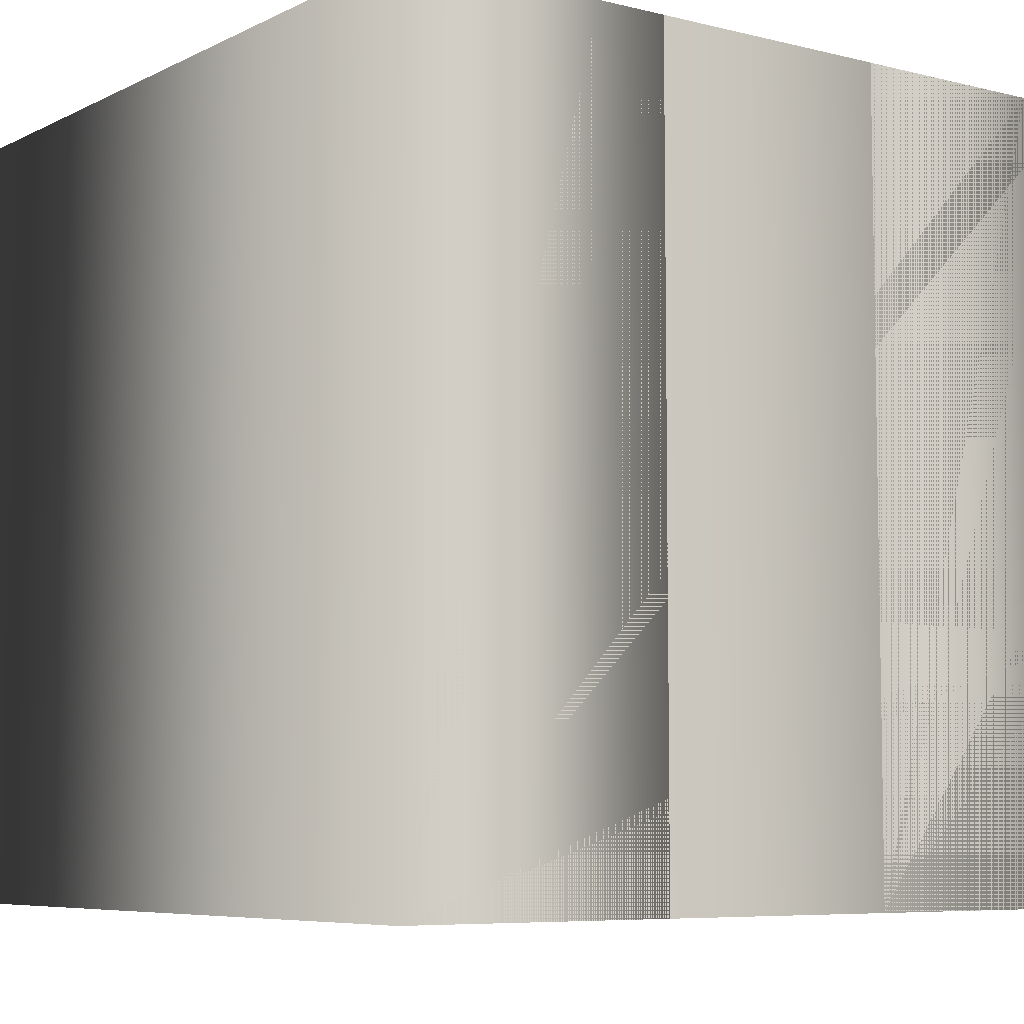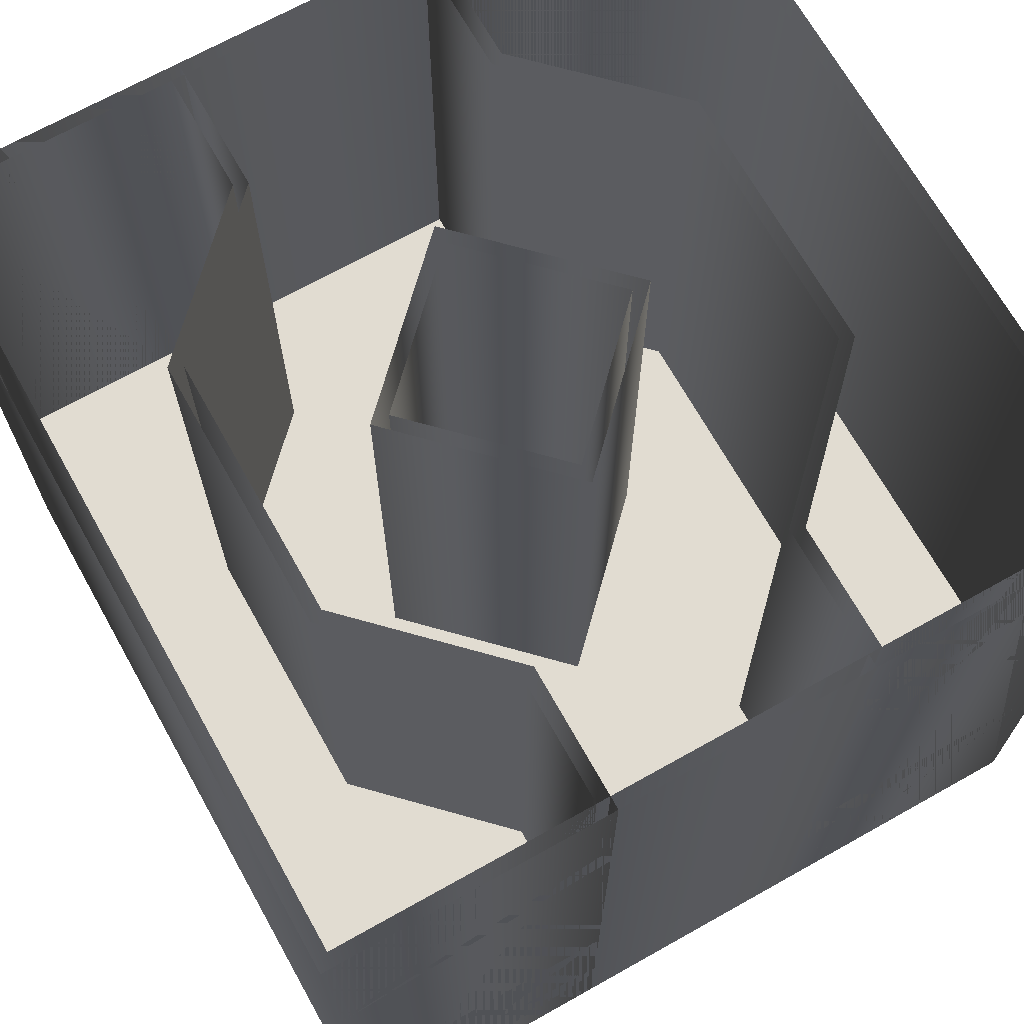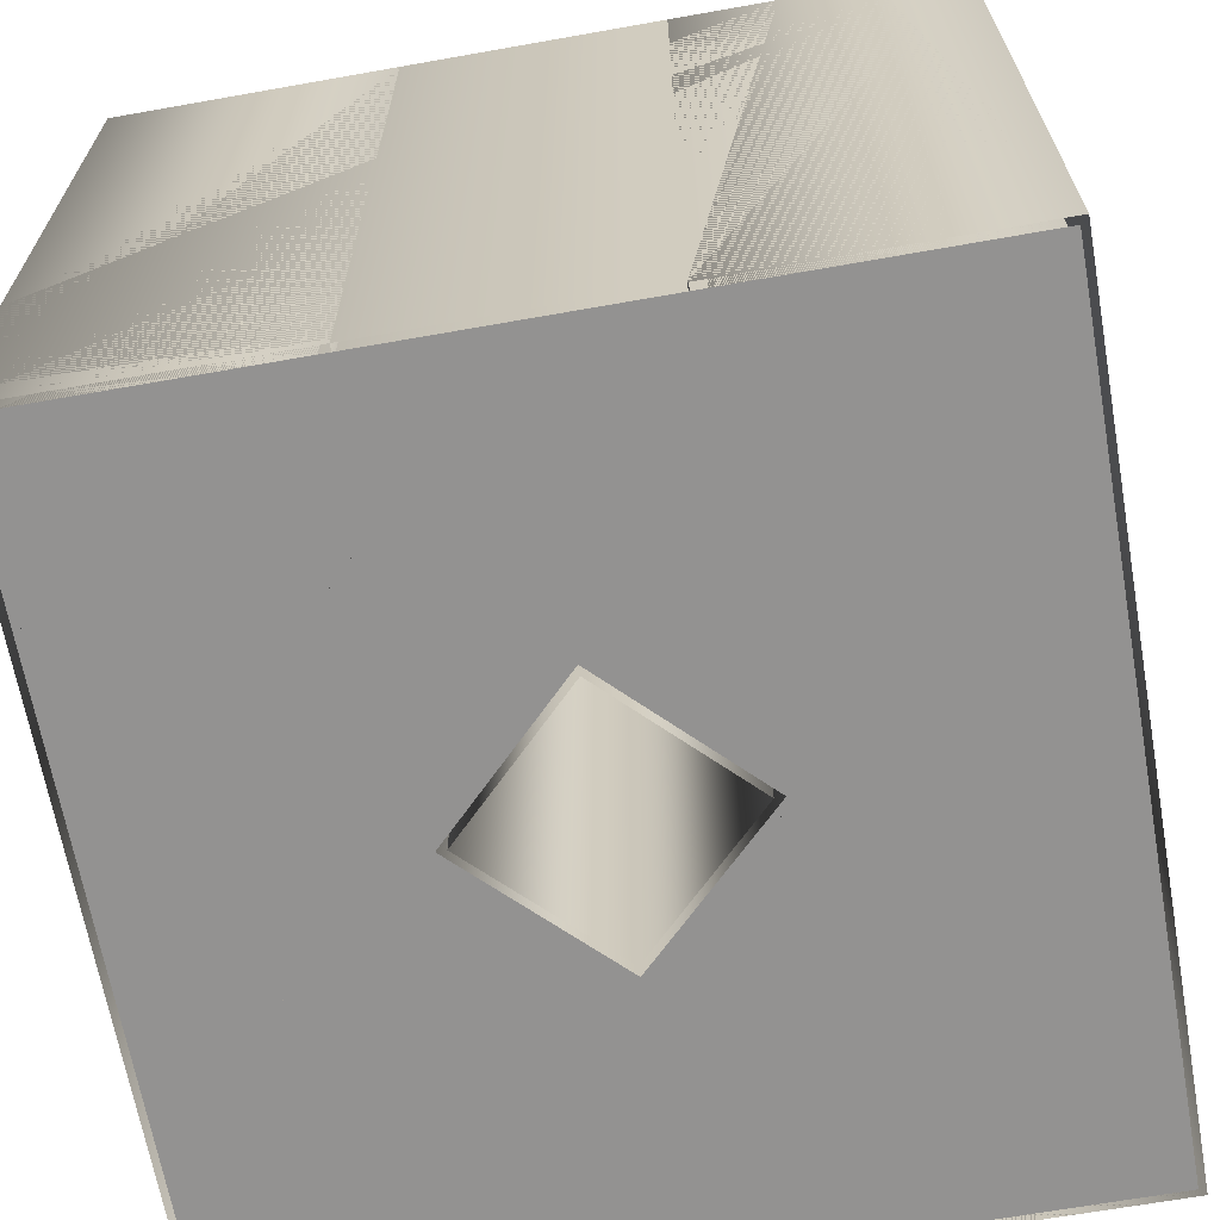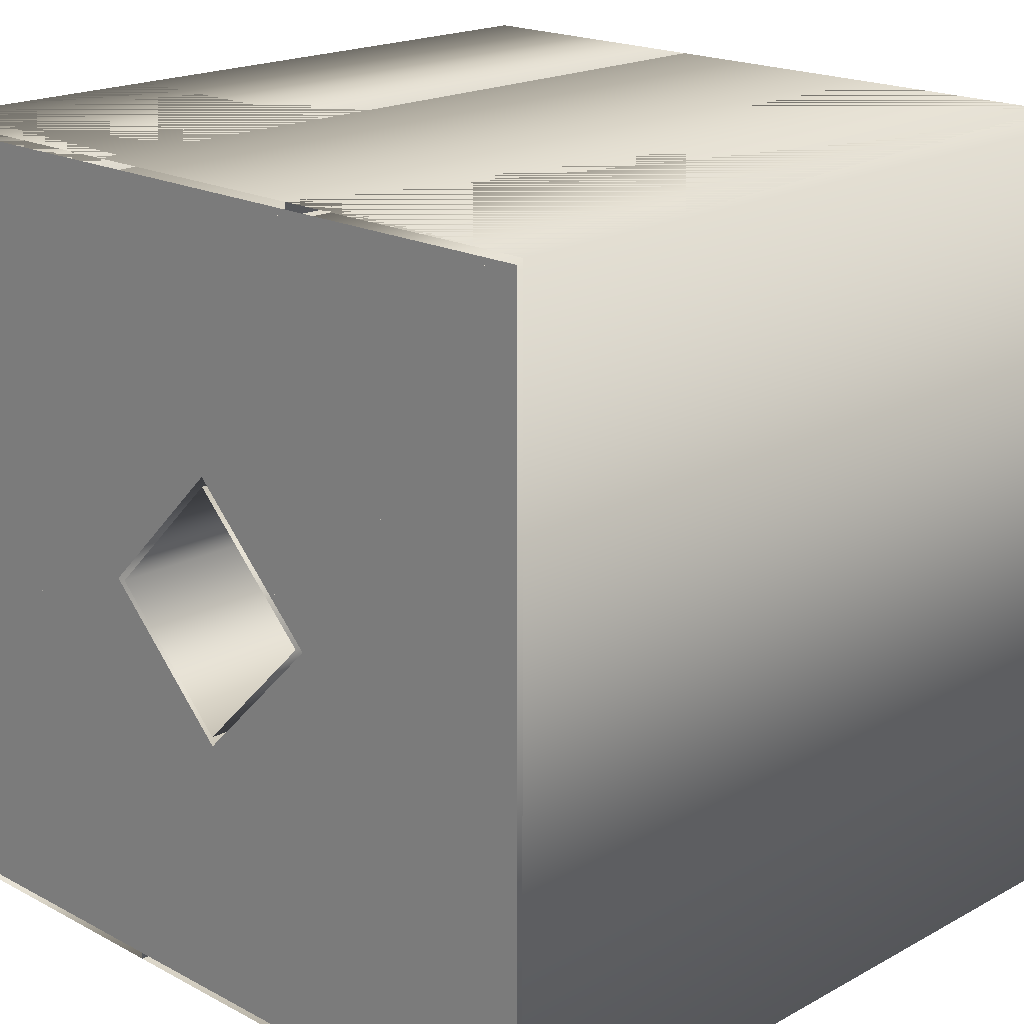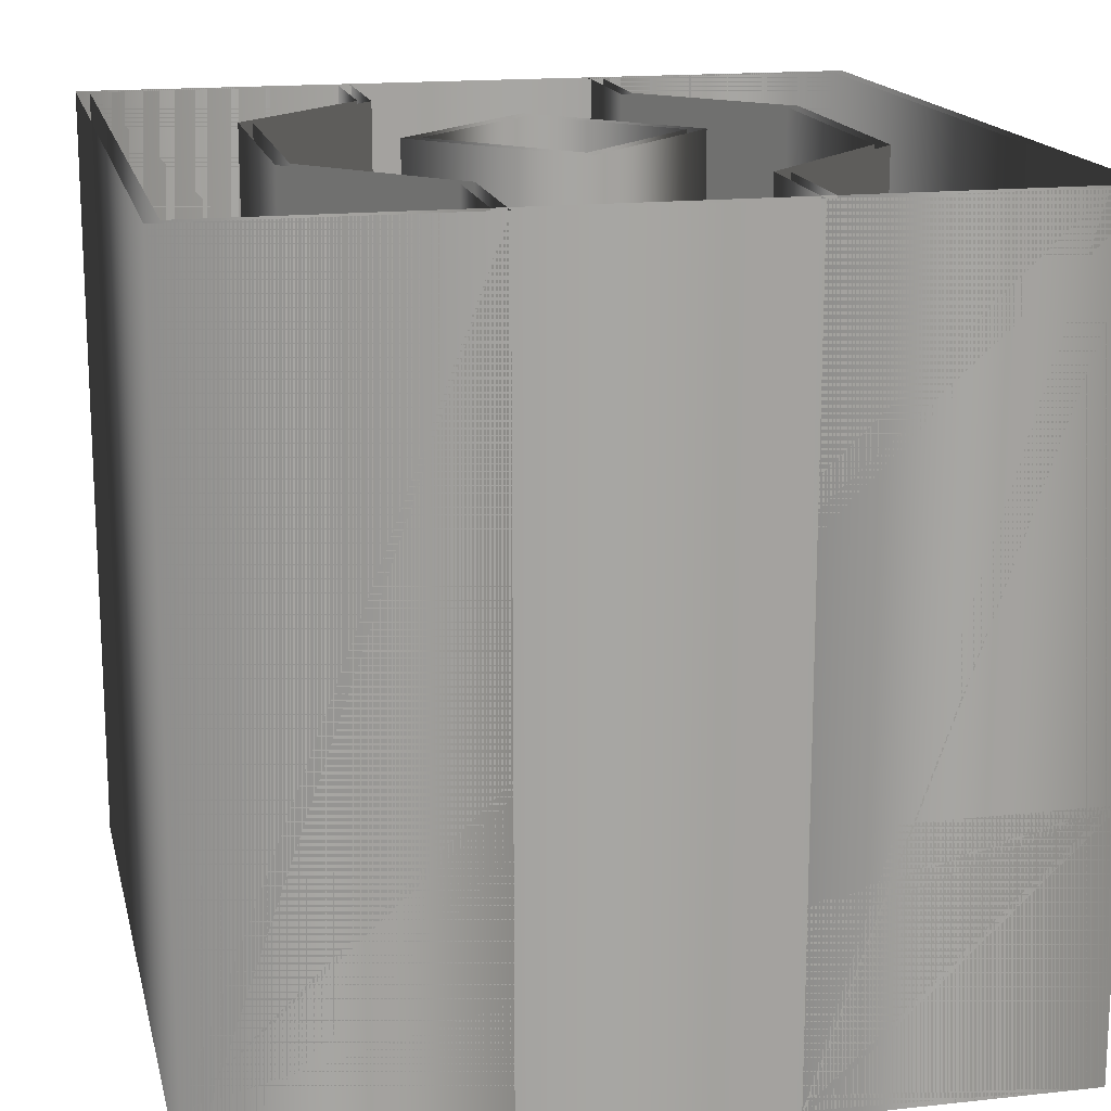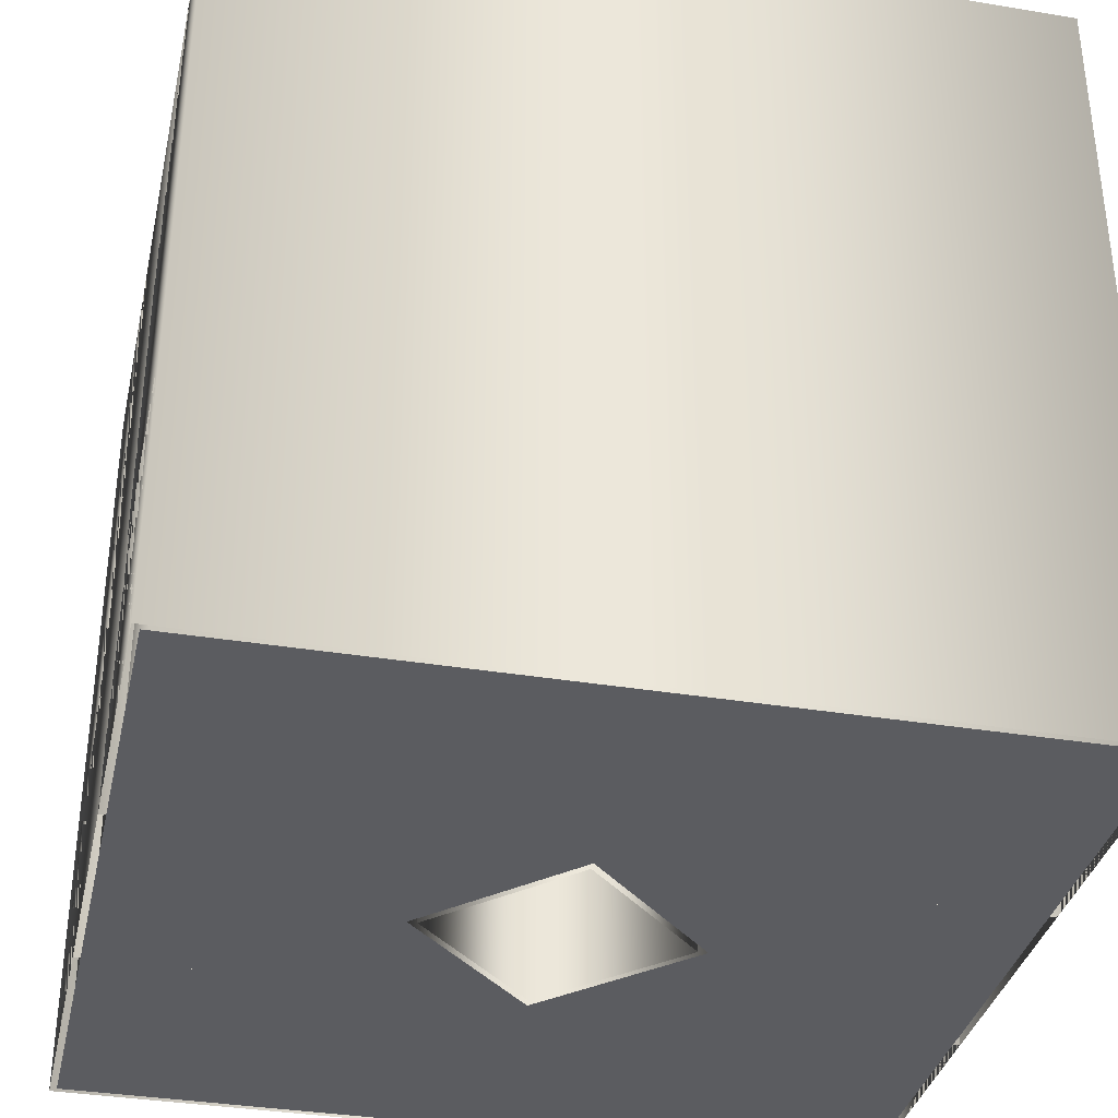
<metadata>
{"format":"obj","ext":"obj","renderer":"f3d","projection":"perspective","resolution":1024,"background":"white","views":[{"elev":-6.8,"azim":144.1,"up":"+Y"},{"elev":69.2,"azim":150.7,"up":"+Y"},{"elev":-66.4,"azim":-169.9,"up":"+Y"},{"elev":19.3,"azim":44.6,"up":"+Z"},{"elev":16.3,"azim":-12.7,"up":"+Y"},{"elev":-35.3,"azim":77.6,"up":"+Y"}]}
</metadata>
<code>
v 30 0 0
v 30 0 30
v 0 0 30
v 0 0 0
v 10 0 15
v 15 0 20
v 20 0 15
v 15 0 10
v 29.75 0 29.75
v 0.25 0 29.75
v 29.75 10 29.75
v 0.25 10 29.75
v 0.25 0 0.25
v 0.25 10 0.25
v 29.75 0 0.25
v 29.75 10 0.25
v 30.25 0 30.25
v -0.25 0 30.25
v 30.25 10 30.25
v -0.25 10 30.25
v -0.25 0 -0.25
v -0.25 10 -0.25
v 30.25 0 -0.25
v 30.25 10 -0.25
v 19.65 0 15
v 15 0 19.65
v 19.65 10 15
v 15 10 19.65
v 10.35 0 15
v 10.35 10 15
v 15 0 10.35
v 15 10 10.35
v 20.35 0 15
v 15 0 20.35
v 20.35 10 15
v 15 10 20.35
v 9.646 0 15
v 9.646 10 15
v 15 0 9.646
v 15 10 9.646
v 9.75 0 4.896
v 4.75 0 9.896
v 9.75 10 4.896
v 4.75 10 9.896
v 4.75 0 20.1
v 4.75 10 20.1
v 9.75 0 25.1
v 9.75 10 25.1
v 9.75 0 29.75
v 9.75 10 29.75
v 9.75 0 0.25
v 9.75 10 0.25
v 10.25 0 5.104
v 5.25 0 10.1
v 10.25 10 5.104
v 5.25 10 10.1
v 5.25 0 19.9
v 5.25 10 19.9
v 10.25 0 24.9
v 10.25 10 24.9
v 10.25 0 30.25
v 10.25 10 30.25
v 10.25 0 -0.25
v 10.25 10 -0.25
v 20.25 0 29.75
v 20.25 10 29.75
v 20.25 0 25.1
v 20.25 10 25.1
v 25.25 0 20.1
v 25.25 10 20.1
v 25.25 0 9.896
v 25.25 10 9.896
v 20.25 0 4.896
v 20.25 10 4.896
v 20.25 0 0.25
v 20.25 10 0.25
v 19.75 0 30.25
v 19.75 10 30.25
v 19.75 0 24.9
v 19.75 10 24.9
v 24.75 0 19.9
v 24.75 10 19.9
v 24.75 0 10.1
v 24.75 10 10.1
v 19.75 0 5.104
v 19.75 10 5.104
v 19.75 0 -0.25
v 19.75 10 -0.25
v 30 10 0
v 30 10 30
v 0 10 30
v 0 10 0
v 10 10 15
v 15 10 20
v 20 10 15
v 15 10 10
v 29.75 30 29.75
v 0.25 30 29.75
v 0.25 30 0.25
v 29.75 30 0.25
v 30.25 30 30.25
v -0.25 30 30.25
v -0.25 30 -0.25
v 30.25 30 -0.25
v 19.65 30 15
v 15 30 19.65
v 10.35 30 15
v 15 30 10.35
v 20.35 30 15
v 15 30 20.35
v 9.646 30 15
v 15 30 9.646
v 9.75 30 4.896
v 4.75 30 9.896
v 4.75 30 20.1
v 9.75 30 25.1
v 9.75 30 29.75
v 9.75 30 0.25
v 10.25 30 5.104
v 5.25 30 10.1
v 5.25 30 19.9
v 10.25 30 24.9
v 10.25 30 30.25
v 10.25 30 -0.25
v 20.25 30 29.75
v 20.25 30 25.1
v 25.25 30 20.1
v 25.25 30 9.896
v 20.25 30 4.896
v 20.25 30 0.25
v 19.75 30 30.25
v 19.75 30 24.9
v 24.75 30 19.9
v 24.75 30 10.1
v 19.75 30 5.104
v 19.75 30 -0.25
f 8 4 5
f 4 8 1
f 3 6 5
f 3 5 4
f 1 7 2
f 2 6 3
f 6 2 7
f 8 7 1
f 8 4 5
f 4 8 1
f 3 6 5
f 3 5 4
f 1 7 2
f 2 6 3
f 6 2 7
f 8 7 1
f 9 10 11
f 10 12 11
f 10 13 12
f 13 14 12
f 13 15 14
f 15 16 14
f 15 9 16
f 9 11 16
f 17 18 19
f 18 20 19
f 18 21 20
f 21 22 20
f 21 23 22
f 23 24 22
f 23 17 24
f 17 19 24
f 25 26 27
f 26 28 27
f 26 29 28
f 29 30 28
f 29 31 30
f 31 32 30
f 31 25 32
f 25 27 32
f 33 34 35
f 34 36 35
f 34 37 36
f 37 38 36
f 37 39 38
f 39 40 38
f 39 33 40
f 33 35 40
f 41 42 43
f 42 44 43
f 42 45 44
f 45 46 44
f 45 47 46
f 47 48 46
f 47 49 48
f 49 50 48
f 49 10 50
f 10 12 50
f 10 13 12
f 13 14 12
f 13 51 14
f 51 52 14
f 51 41 52
f 41 43 52
f 53 54 55
f 54 56 55
f 54 57 56
f 57 58 56
f 57 59 58
f 59 60 58
f 59 61 60
f 61 62 60
f 61 18 62
f 18 20 62
f 18 21 20
f 21 22 20
f 21 63 22
f 63 64 22
f 63 53 64
f 53 55 64
f 9 65 11
f 65 66 11
f 65 67 66
f 67 68 66
f 67 69 68
f 69 70 68
f 69 71 70
f 71 72 70
f 71 73 72
f 73 74 72
f 73 75 74
f 75 76 74
f 75 15 76
f 15 16 76
f 15 9 16
f 9 11 16
f 17 77 19
f 77 78 19
f 77 79 78
f 79 80 78
f 79 81 80
f 81 82 80
f 81 83 82
f 83 84 82
f 83 85 84
f 85 86 84
f 85 87 86
f 87 88 86
f 87 23 88
f 23 24 88
f 23 17 24
f 17 19 24
f 96 92 93
f 92 96 89
f 91 94 93
f 91 93 92
f 89 95 90
f 90 94 91
f 94 90 95
f 96 95 89
f 96 92 93
f 92 96 89
f 91 94 93
f 91 93 92
f 89 95 90
f 90 94 91
f 94 90 95
f 96 95 89
f 9 10 97
f 10 98 97
f 10 13 98
f 13 99 98
f 13 15 99
f 15 100 99
f 15 9 100
f 9 97 100
f 17 18 101
f 18 102 101
f 18 21 102
f 21 103 102
f 21 23 103
f 23 104 103
f 23 17 104
f 17 101 104
f 25 26 105
f 26 106 105
f 26 29 106
f 29 107 106
f 29 31 107
f 31 108 107
f 31 25 108
f 25 105 108
f 33 34 109
f 34 110 109
f 34 37 110
f 37 111 110
f 37 39 111
f 39 112 111
f 39 33 112
f 33 109 112
f 41 42 113
f 42 114 113
f 42 45 114
f 45 115 114
f 45 47 115
f 47 116 115
f 47 49 116
f 49 117 116
f 49 10 117
f 10 98 117
f 10 13 98
f 13 99 98
f 13 51 99
f 51 118 99
f 51 41 118
f 41 113 118
f 53 54 119
f 54 120 119
f 54 57 120
f 57 121 120
f 57 59 121
f 59 122 121
f 59 61 122
f 61 123 122
f 61 18 123
f 18 102 123
f 18 21 102
f 21 103 102
f 21 63 103
f 63 124 103
f 63 53 124
f 53 119 124
f 9 65 97
f 65 125 97
f 65 67 125
f 67 126 125
f 67 69 126
f 69 127 126
f 69 71 127
f 71 128 127
f 71 73 128
f 73 129 128
f 73 75 129
f 75 130 129
f 75 15 130
f 15 100 130
f 15 9 100
f 9 97 100
f 17 77 101
f 77 131 101
f 77 79 131
f 79 132 131
f 79 81 132
f 81 133 132
f 81 83 133
f 83 134 133
f 83 85 134
f 85 135 134
f 85 87 135
f 87 136 135
f 87 23 136
f 23 104 136
f 23 17 104
f 17 101 104

</code>
